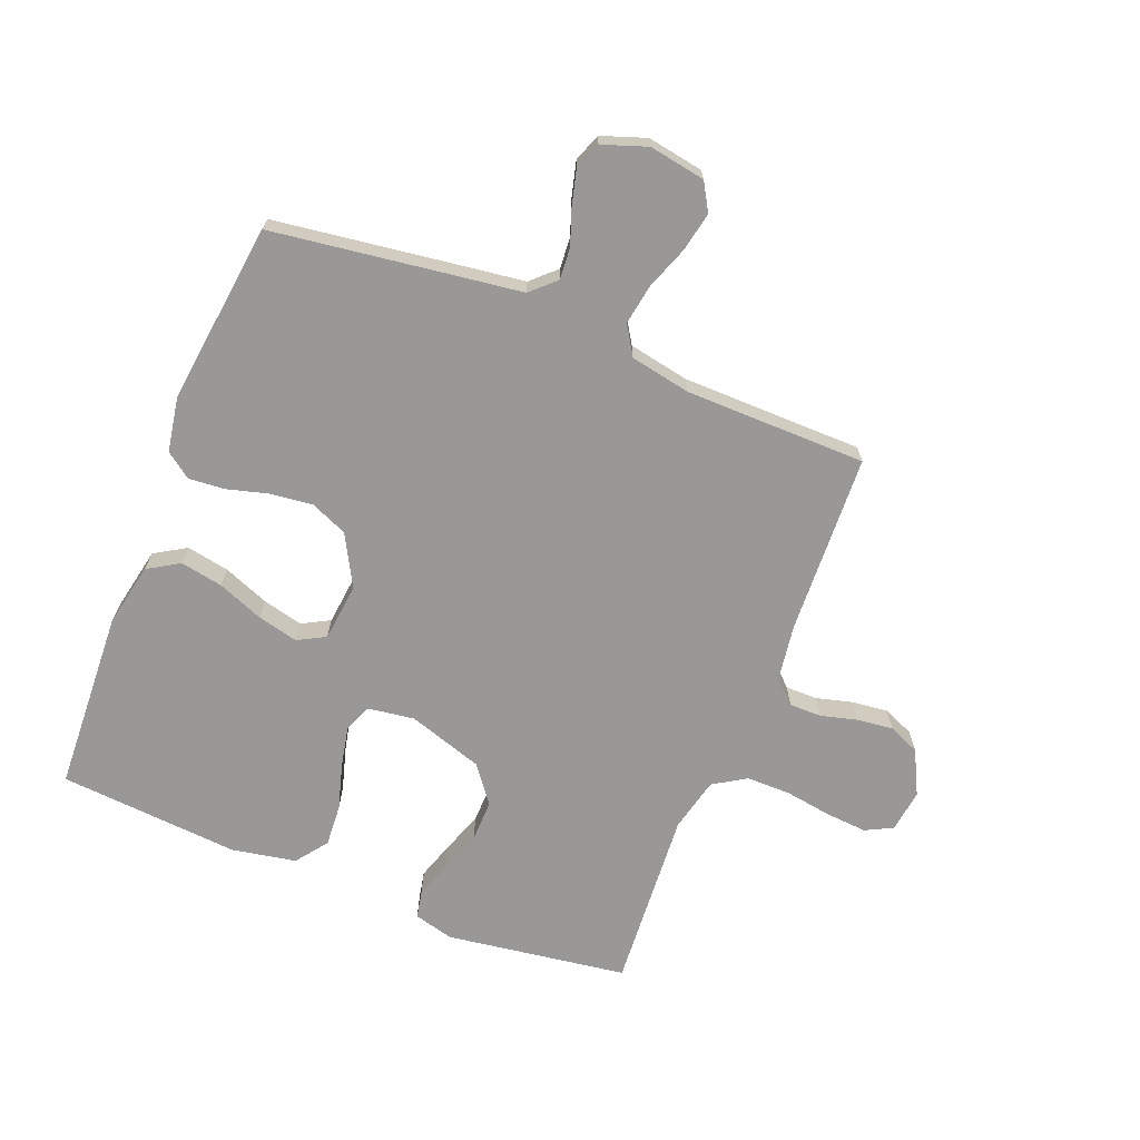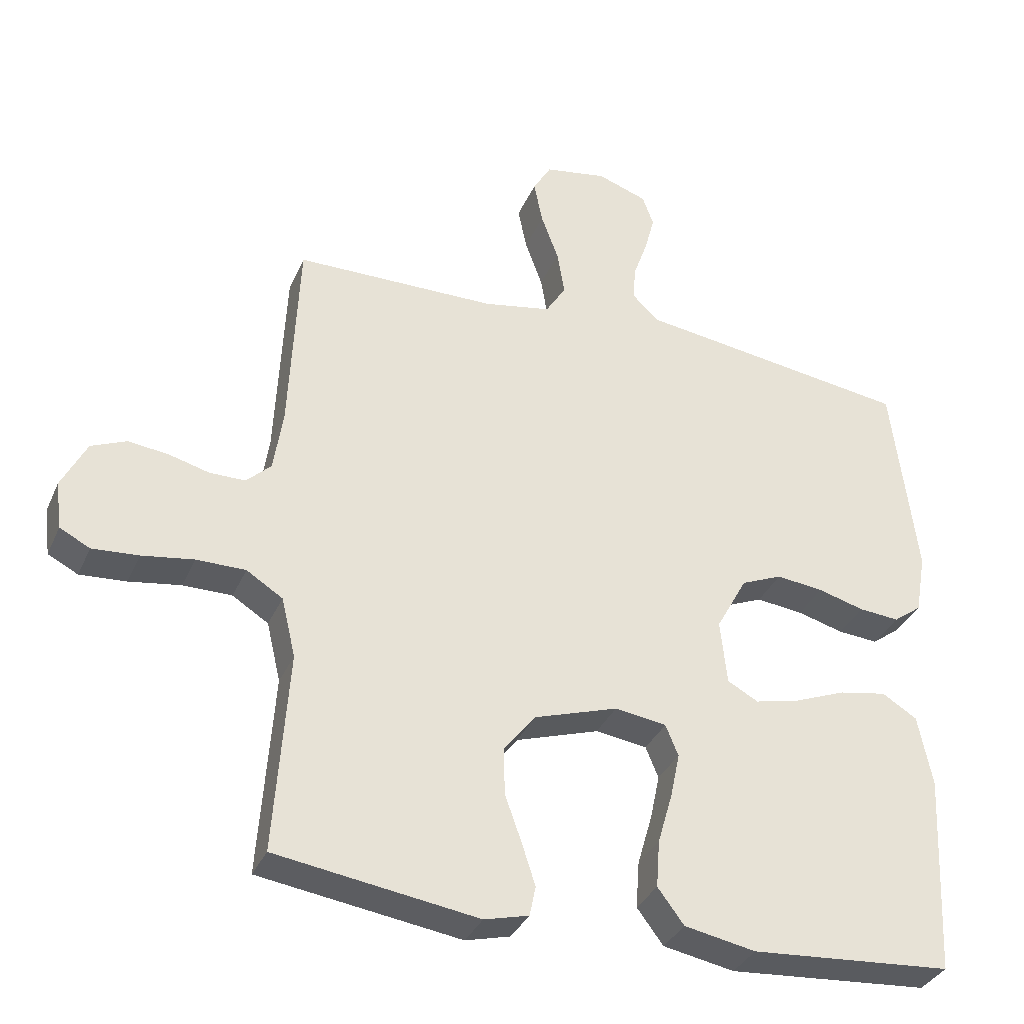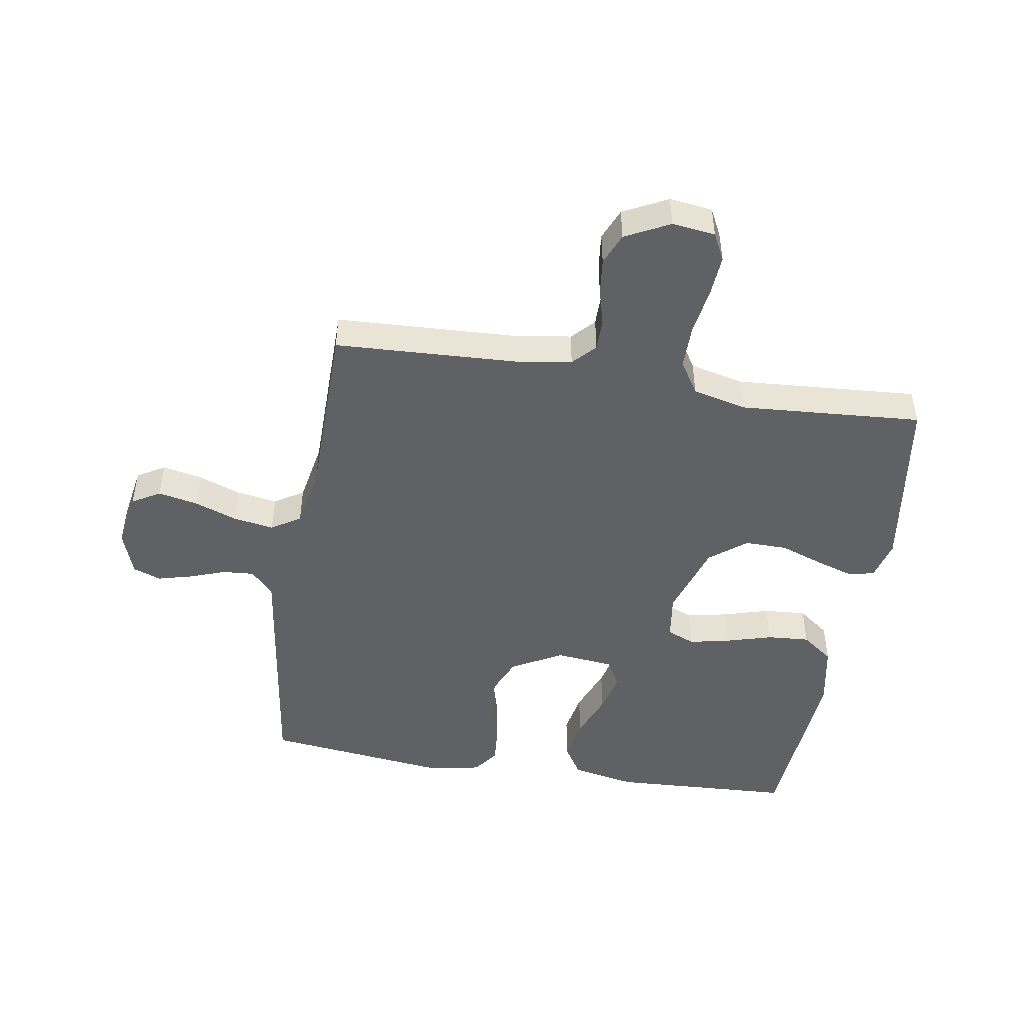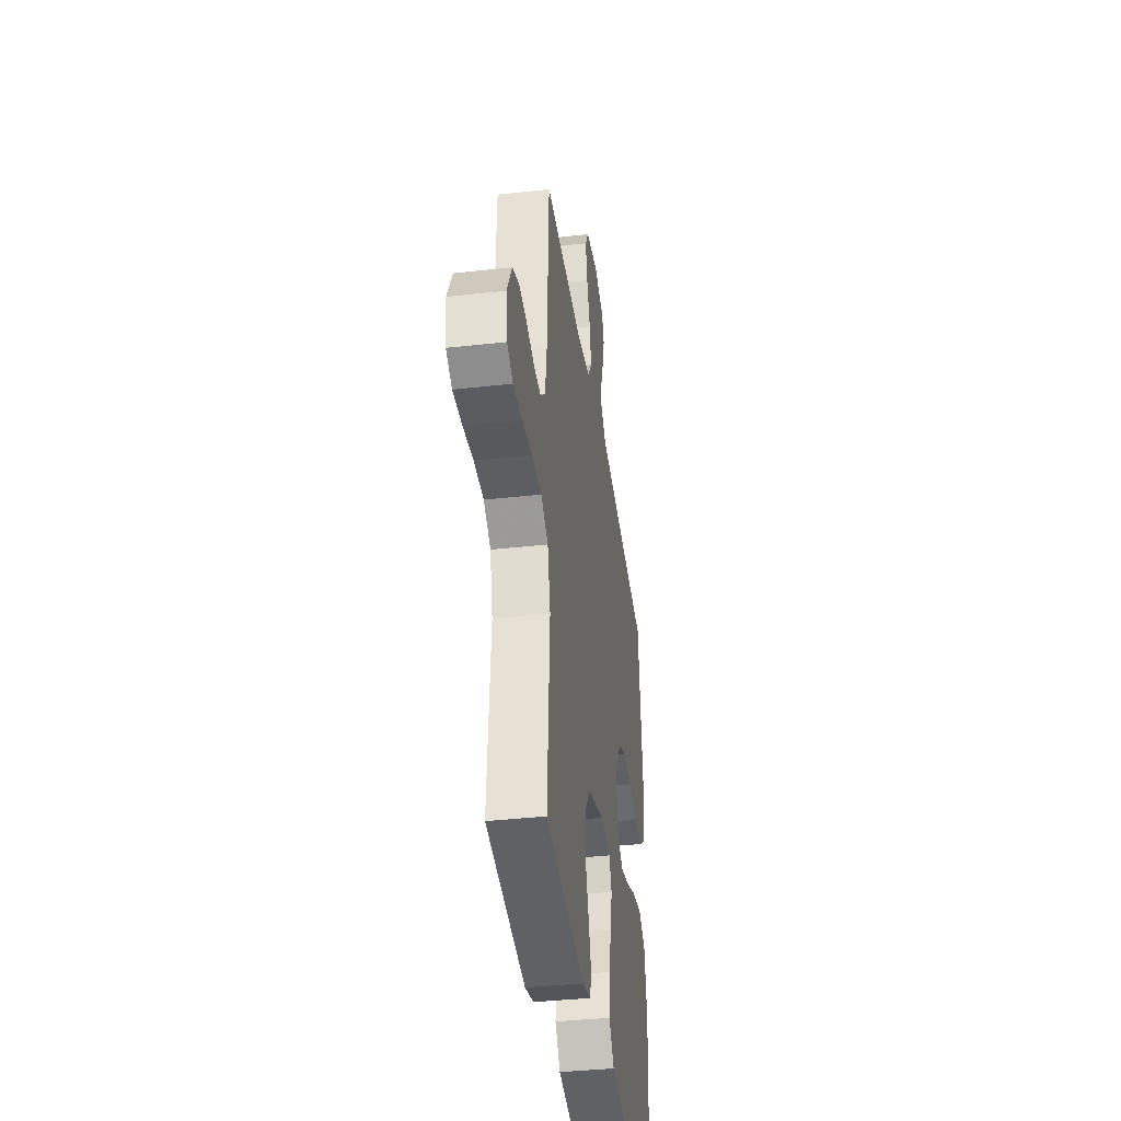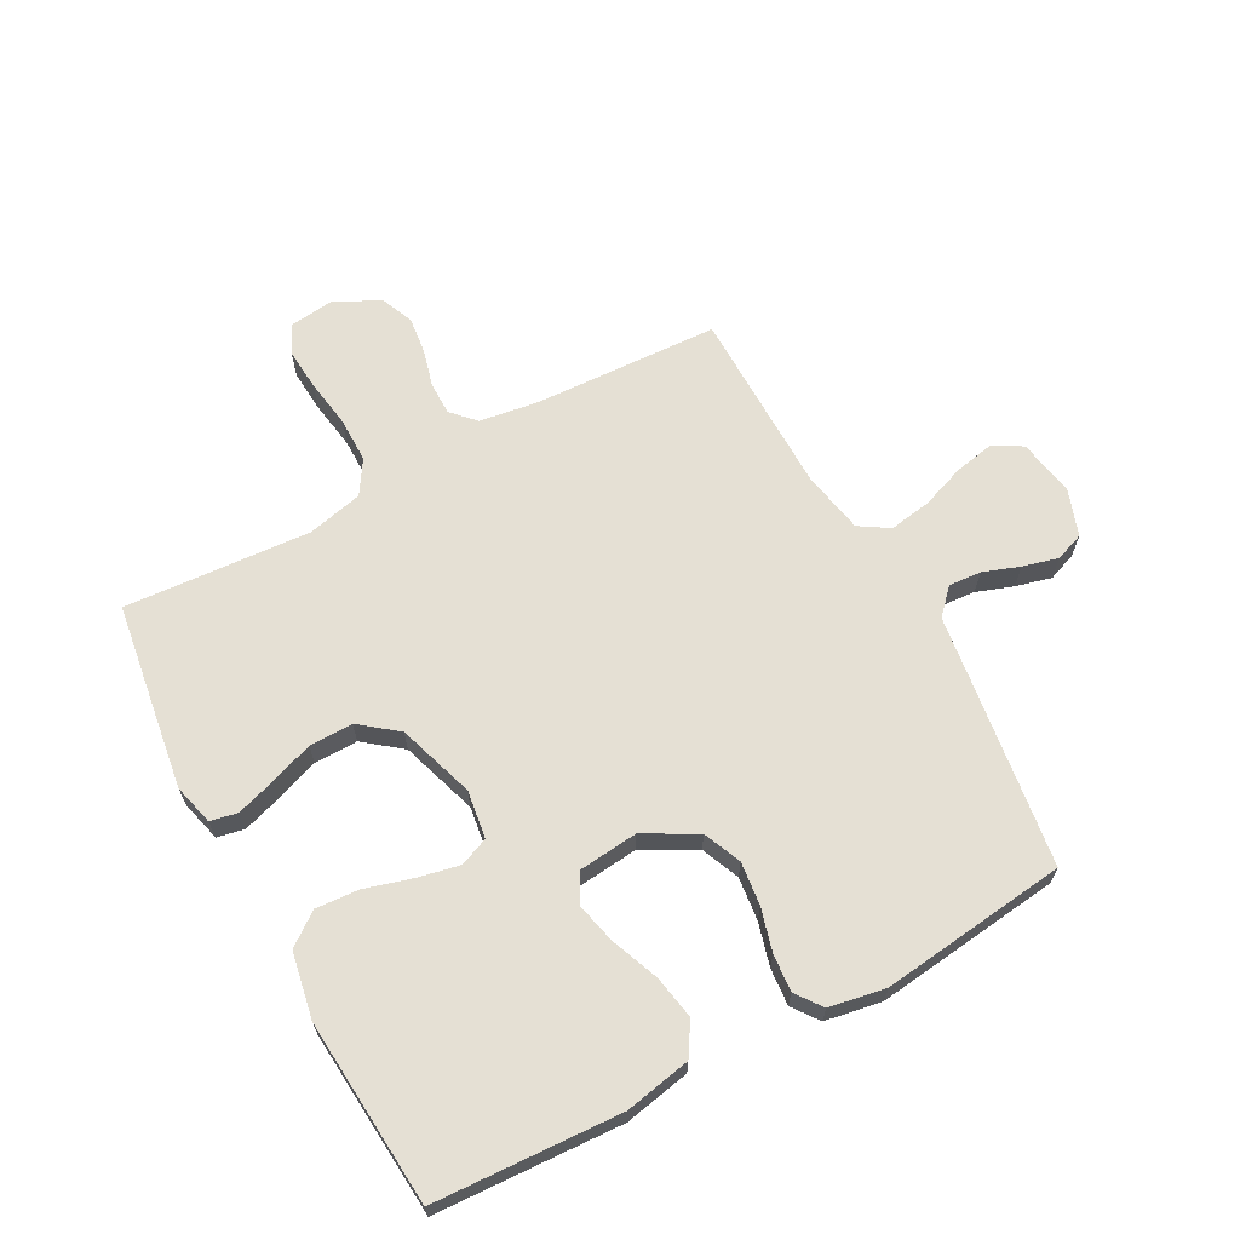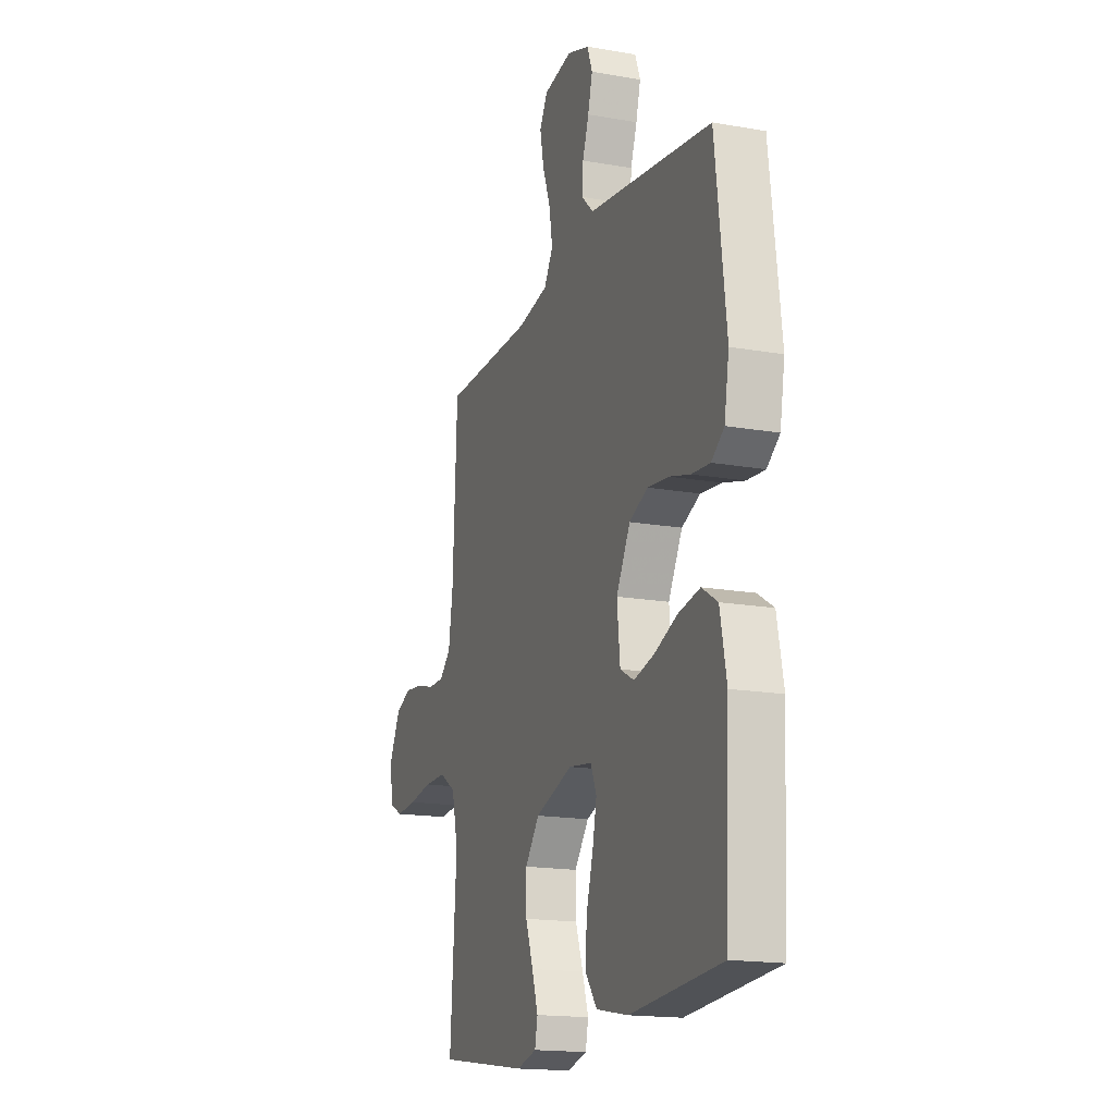
<metadata>
{"format":"obj","ext":"obj","renderer":"f3d","projection":"perspective","resolution":1024,"background":"white","views":[{"elev":-68.7,"azim":-21.8,"up":"+Y"},{"elev":-34.5,"azim":158.6,"up":"+Z"},{"elev":-47.6,"azim":80.7,"up":"+Y"},{"elev":-38.3,"azim":98.1,"up":"+Z"},{"elev":65.8,"azim":-118.4,"up":"+Y"},{"elev":-16.9,"azim":-109.7,"up":"+Z"}]}
</metadata>
<code>
v 0.5 0.07 0.5
v 0.514 0.07 0.2
v 0.528 0.07 0.107
v 0.565 0.07 0.072
v 0.618 0.07 0.072
v 0.678 0.07 0.088
v 0.738 0.07 0.095
v 0.79 0.07 0.073
v 0.827 0.07 0
v 0.818 0.07 -0.071
v 0.773 0.07 -0.094
v 0.704 0.07 -0.089
v 0.627 0.07 -0.077
v 0.554 0.07 -0.077
v 0.5 0.07 -0.111
v 0.479 0.07 -0.2
v 0.5 0.07 -0.5
v 0.2 0.07 -0.544
v 0.134 0.07 -0.527
v 0.125 0.07 -0.483
v 0.145 0.07 -0.421
v 0.17 0.07 -0.351
v 0.171 0.07 -0.281
v 0.124 0.07 -0.221
v 0 0.07 -0.181
v -0.077 0.07 -0.192
v -0.096 0.07 -0.238
v -0.082 0.07 -0.305
v -0.06 0.07 -0.381
v -0.055 0.07 -0.451
v -0.094 0.07 -0.503
v -0.2 0.07 -0.523
v -0.5 0.07 -0.5
v -0.515 0.07 -0.2
v -0.494 0.07 -0.094
v -0.442 0.07 -0.062
v -0.371 0.07 -0.075
v -0.295 0.07 -0.105
v -0.228 0.07 -0.121
v -0.182 0.07 -0.096
v -0.172 0.07 0
v -0.218 0.07 0.084
v -0.279 0.07 0.11
v -0.349 0.07 0.102
v -0.418 0.07 0.083
v -0.478 0.07 0.078
v -0.52 0.07 0.109
v -0.536 0.07 0.2
v -0.5 0.07 0.5
v -0.2 0.07 0.542
v -0.091 0.07 0.557
v -0.051 0.07 0.595
v -0.055 0.07 0.647
v -0.076 0.07 0.706
v -0.091 0.07 0.763
v -0.074 0.07 0.809
v 0 0.07 0.835
v 0.093 0.07 0.819
v 0.12 0.07 0.773
v 0.107 0.07 0.708
v 0.081 0.07 0.637
v 0.07 0.07 0.57
v 0.1 0.07 0.522
v 0.2 0.07 0.503
v 0.5 0 0.5
v 0.514 0 0.2
v 0.528 0 0.107
v 0.565 0 0.072
v 0.618 0 0.072
v 0.678 0 0.088
v 0.738 0 0.095
v 0.79 0 0.073
v 0.827 0 0
v 0.818 0 -0.071
v 0.773 0 -0.094
v 0.704 0 -0.089
v 0.627 0 -0.077
v 0.554 0 -0.077
v 0.5 0 -0.111
v 0.479 0 -0.2
v 0.5 0 -0.5
v 0.2 0 -0.544
v 0.134 0 -0.527
v 0.125 0 -0.483
v 0.145 0 -0.421
v 0.17 0 -0.351
v 0.171 0 -0.281
v 0.124 0 -0.221
v 0 0 -0.181
v -0.077 0 -0.192
v -0.096 0 -0.238
v -0.082 0 -0.305
v -0.06 0 -0.381
v -0.055 0 -0.451
v -0.094 0 -0.503
v -0.2 0 -0.523
v -0.5 0 -0.5
v -0.515 0 -0.2
v -0.494 0 -0.094
v -0.442 0 -0.062
v -0.371 0 -0.075
v -0.295 0 -0.105
v -0.228 0 -0.121
v -0.182 0 -0.096
v -0.172 0 0
v -0.218 0 0.084
v -0.279 0 0.11
v -0.349 0 0.102
v -0.418 0 0.083
v -0.478 0 0.078
v -0.52 0 0.109
v -0.536 0 0.2
v -0.5 0 0.5
v -0.2 0 0.542
v -0.091 0 0.557
v -0.051 0 0.595
v -0.055 0 0.647
v -0.076 0 0.706
v -0.091 0 0.763
v -0.074 0 0.809
v 0 0 0.835
v 0.093 0 0.819
v 0.12 0 0.773
v 0.107 0 0.708
v 0.081 0 0.637
v 0.07 0 0.57
v 0.1 0 0.522
v 0.2 0 0.503
f 58 59 60 61
f 58 61 62
f 57 58 62
f 56 57 62
f 53 54 55 56
f 53 56 62
f 52 53 62 63
f 48 49 50 51
f 46 47 48 51
f 44 45 46 51
f 43 44 51 52
f 42 43 52 63
f 35 36 37 38
f 35 38 39
f 34 35 39
f 33 34 39
f 32 33 39 40
f 28 29 30 31
f 27 28 31 32
f 19 20 21 22
f 17 18 19 22
f 16 17 22 23
f 15 16 23 24
f 10 11 12 13
f 10 13 14
f 9 10 14
f 8 9 14
f 5 6 7 8
f 5 8 14 15
f 64 1 2
f 64 2 3
f 41 42 63 64
f 41 64 3
f 27 32 40 41
f 26 27 41
f 25 26 41 3
f 24 25 3 4
f 4 5 15 24
f 125 124 123 122
f 126 125 122
f 126 122 121
f 126 121 120
f 120 119 118 117
f 126 120 117
f 127 126 117 116
f 115 114 113 112
f 115 112 111 110
f 115 110 109 108
f 116 115 108 107
f 127 116 107 106
f 102 101 100 99
f 103 102 99
f 103 99 98
f 103 98 97
f 104 103 97 96
f 95 94 93 92
f 96 95 92 91
f 86 85 84 83
f 86 83 82 81
f 87 86 81 80
f 88 87 80 79
f 77 76 75 74
f 78 77 74
f 78 74 73
f 78 73 72
f 72 71 70 69
f 79 78 72 69
f 66 65 128
f 67 66 128
f 128 127 106 105
f 67 128 105
f 105 104 96 91
f 105 91 90
f 67 105 90 89
f 68 67 89 88
f 88 79 69 68
f 1 65 66 2
f 2 66 67 3
f 3 67 68 4
f 4 68 69 5
f 5 69 70 6
f 6 70 71 7
f 7 71 72 8
f 8 72 73 9
f 9 73 74 10
f 10 74 75 11
f 11 75 76 12
f 12 76 77 13
f 13 77 78 14
f 14 78 79 15
f 15 79 80 16
f 16 80 81 17
f 17 81 82 18
f 18 82 83 19
f 19 83 84 20
f 20 84 85 21
f 21 85 86 22
f 22 86 87 23
f 23 87 88 24
f 24 88 89 25
f 25 89 90 26
f 26 90 91 27
f 27 91 92 28
f 28 92 93 29
f 29 93 94 30
f 30 94 95 31
f 31 95 96 32
f 32 96 97 33
f 33 97 98 34
f 34 98 99 35
f 35 99 100 36
f 36 100 101 37
f 37 101 102 38
f 38 102 103 39
f 39 103 104 40
f 40 104 105 41
f 41 105 106 42
f 42 106 107 43
f 43 107 108 44
f 44 108 109 45
f 45 109 110 46
f 46 110 111 47
f 47 111 112 48
f 48 112 113 49
f 49 113 114 50
f 50 114 115 51
f 51 115 116 52
f 52 116 117 53
f 53 117 118 54
f 54 118 119 55
f 55 119 120 56
f 56 120 121 57
f 57 121 122 58
f 58 122 123 59
f 59 123 124 60
f 60 124 125 61
f 61 125 126 62
f 62 126 127 63
f 63 127 128 64
f 64 128 65 1

</code>
